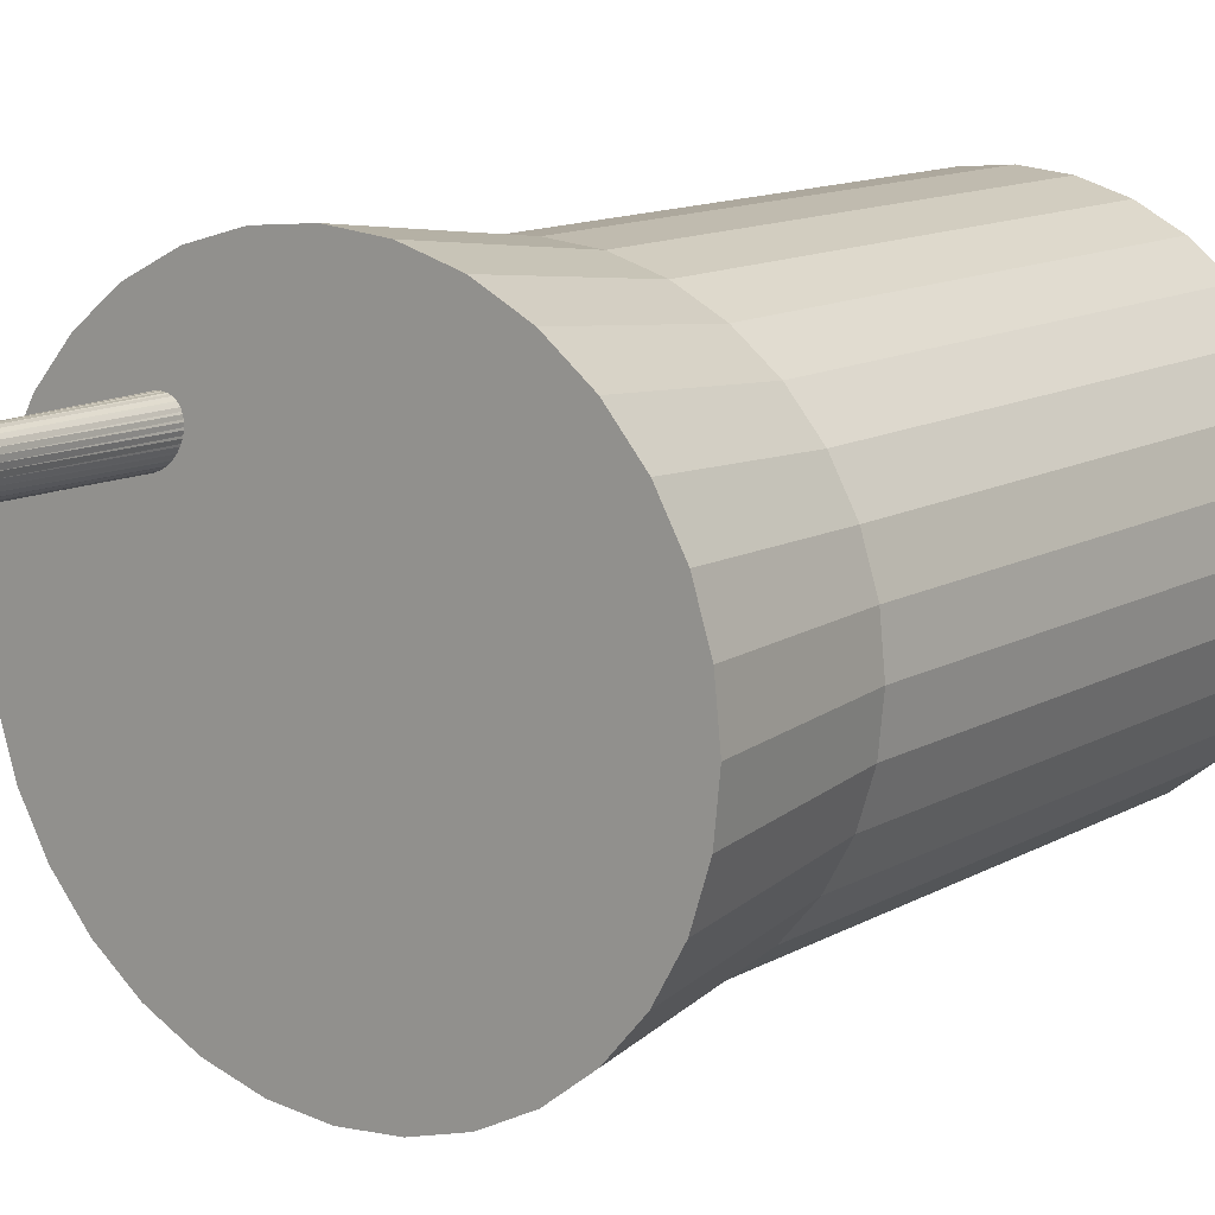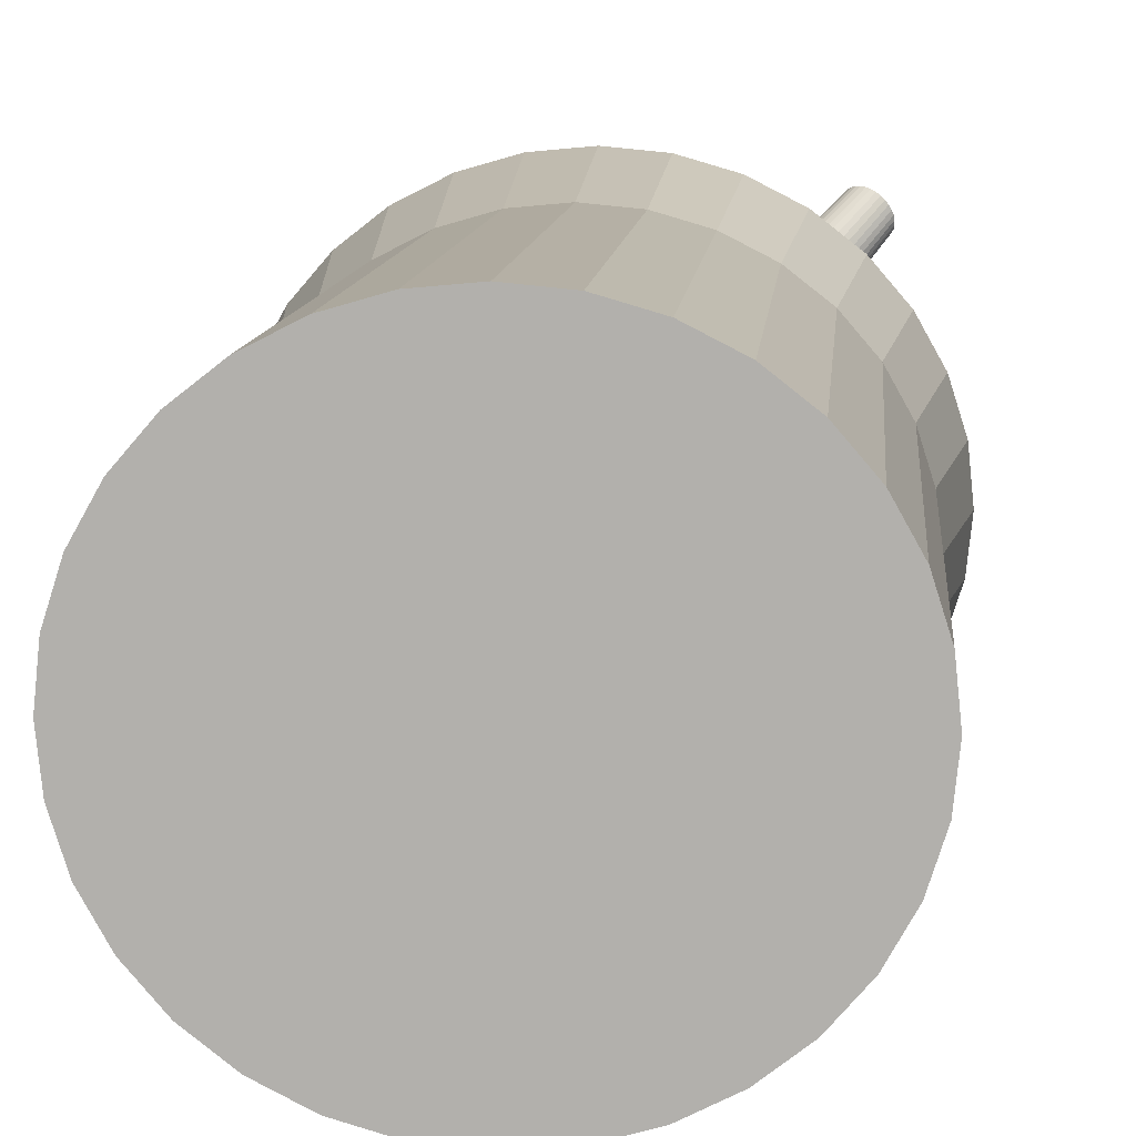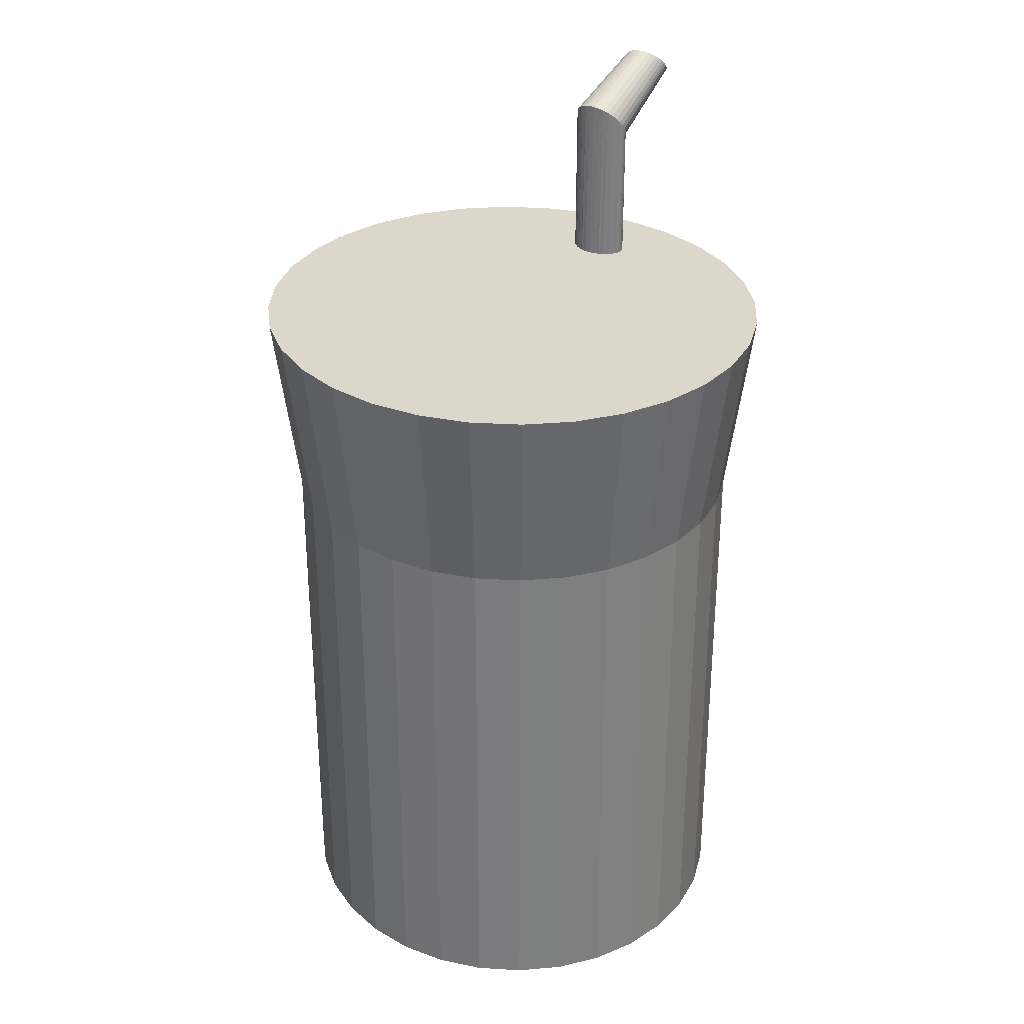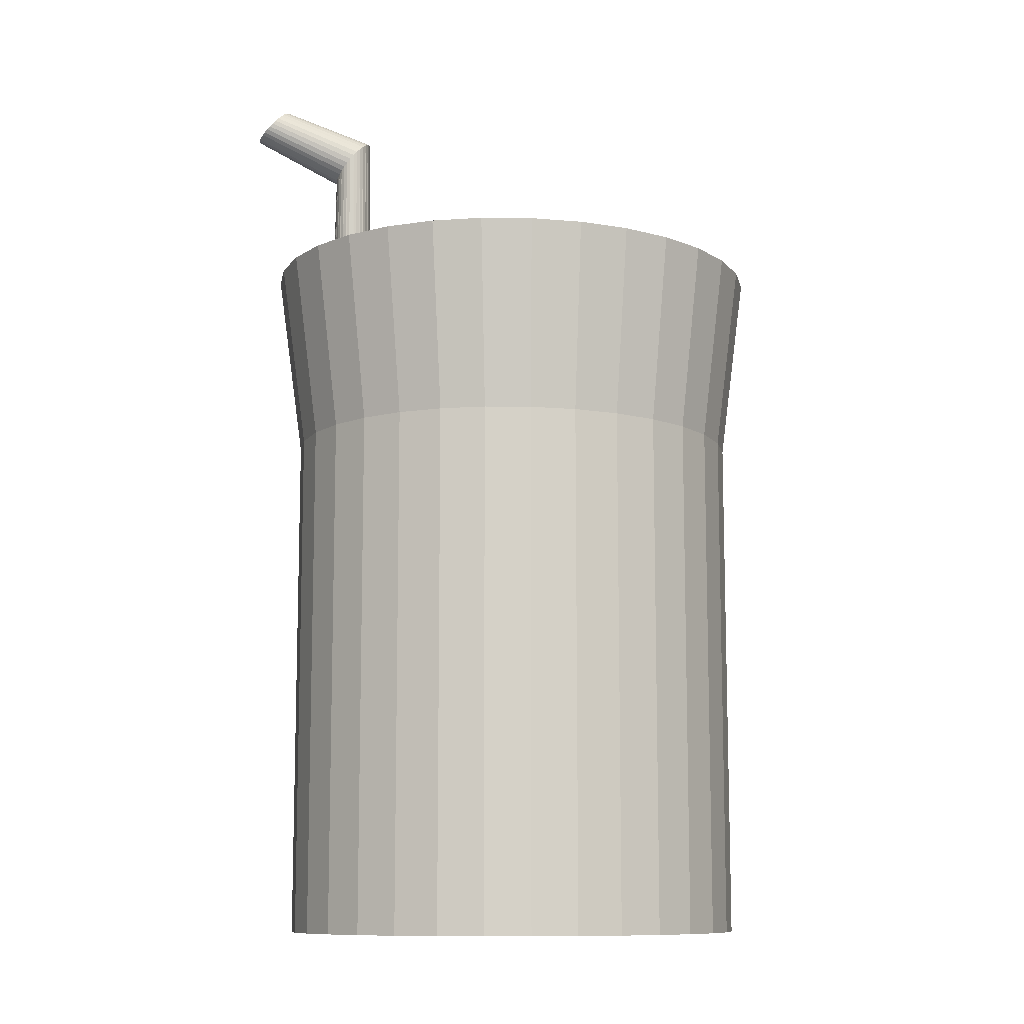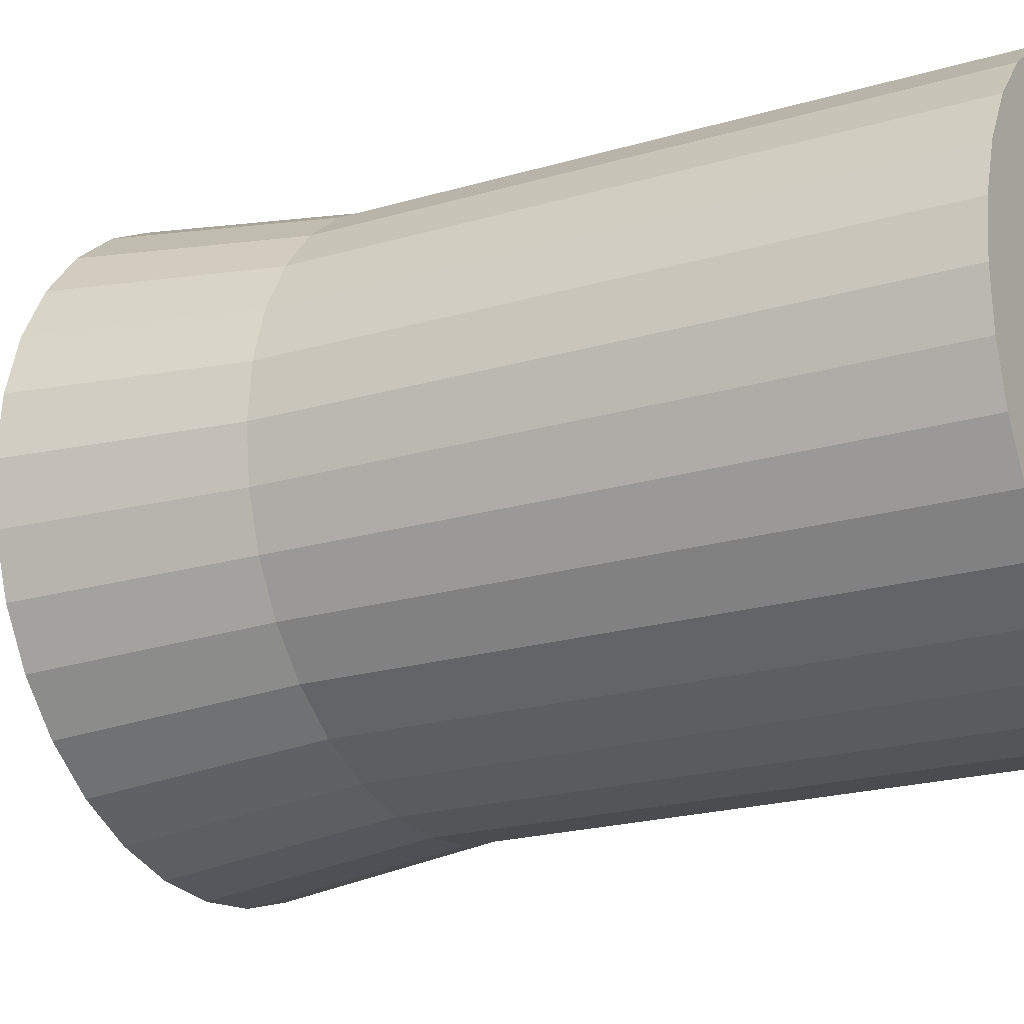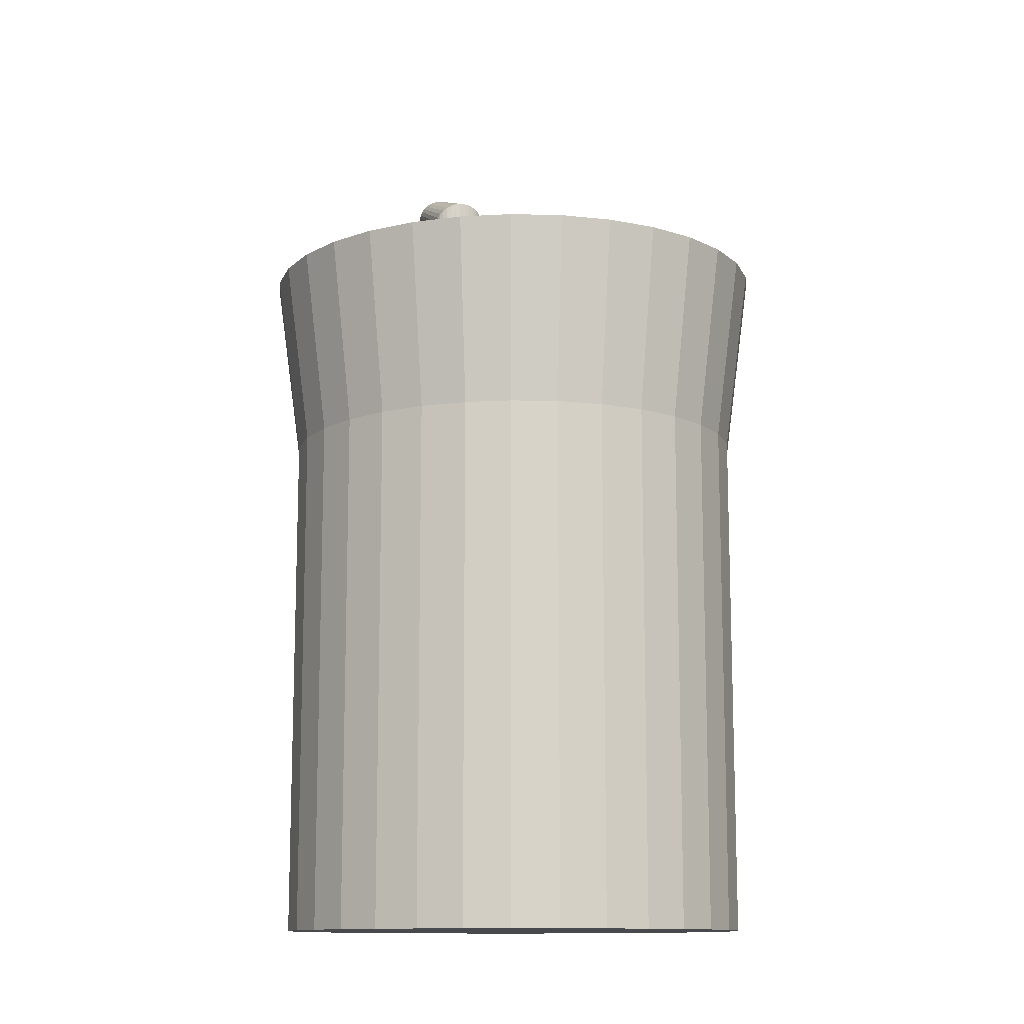
<metadata>
{"format":"obj","ext":"obj","renderer":"f3d","projection":"perspective","resolution":1024,"background":"white","views":[{"elev":12.4,"azim":-142.6,"up":"+Z"},{"elev":10.3,"azim":4.8,"up":"+Z"},{"elev":30.8,"azim":-102.8,"up":"+Y"},{"elev":-10.4,"azim":129.3,"up":"+Y"},{"elev":-19.7,"azim":-60.5,"up":"+Z"},{"elev":-12.3,"azim":-156.3,"up":"+Y"}]}
</metadata>
<code>
o Cylinder
v -0.1387 -38.88 -24.56
v -0.1387 16.45 -24.56
v 4.851 16.45 -24.09
v 4.851 -38.88 -24.09
v 9.65 16.45 -22.7
v 9.65 -38.88 -22.7
v 14.07 16.45 -20.45
v 14.07 -38.88 -20.45
v 17.95 16.45 -17.41
v 17.95 -38.88 -17.41
v 21.13 16.45 -13.71
v 21.13 -38.88 -13.71
v 23.49 16.45 -9.482
v 23.49 -38.88 -9.482
v 24.95 16.45 -4.899
v 24.95 -38.88 -4.899
v 25.44 16.45 -0.1334
v 25.44 -38.88 -0.1334
v 24.95 16.45 4.632
v 24.95 -38.88 4.632
v 23.49 16.45 9.215
v 23.49 -38.88 9.215
v 21.13 16.45 13.44
v 21.13 -38.88 13.44
v 17.95 16.45 17.14
v 17.95 -38.88 17.14
v 14.07 16.45 20.18
v 14.07 -38.88 20.18
v 9.65 16.45 22.44
v 9.65 -38.88 22.44
v 4.851 16.45 23.83
v 4.851 -38.88 23.83
v -0.1387 16.45 24.3
v -0.1387 -38.88 24.3
v -5.129 16.45 23.83
v -5.129 -38.88 23.83
v -9.927 16.45 22.44
v -9.927 -38.88 22.44
v -14.35 16.45 20.18
v -14.35 -38.88 20.18
v -18.23 16.45 17.14
v -18.23 -38.88 17.14
v -21.41 16.45 13.44
v -21.41 -38.88 13.44
v -23.77 16.45 9.215
v -23.77 -38.88 9.215
v -25.23 16.45 4.632
v -25.23 -38.88 4.632
v -25.72 16.45 -0.1334
v -25.72 -38.88 -0.1334
v -25.23 16.45 -4.899
v -25.23 -38.88 -4.899
v -23.77 16.45 -9.482
v -22.59 -38.88 -11.59
v -22.59 16.45 -11.59
v -21.41 16.45 -13.71
v -21.41 -38.88 -13.71
v -18.23 16.45 -17.41
v -18.23 -38.88 -17.41
v -14.35 16.45 -20.45
v -14.35 -38.88 -20.45
v -9.927 16.45 -22.7
v -9.927 -38.88 -22.7
v -5.129 16.45 -24.09
v -5.129 -38.88 -24.09
v -10.9 36.55 -25.08
v -24.92 36.55 -12.78
v -5.59 36.55 -26.62
v -0.06587 36.55 -27.14
v -15.8 36.55 -22.58
v -20.09 36.55 -19.22
v -23.61 36.55 -15.12
v -27.84 36.55 -5.372
v -26.23 36.55 -10.45
v -28.38 36.55 -0.09624
v -27.84 36.55 5.18
v -26.23 36.55 10.25
v -23.61 36.55 14.93
v -20.09 36.55 19.03
v -15.8 36.55 22.39
v -10.9 36.55 24.89
v -5.59 36.55 26.43
v -0.06587 36.55 26.95
v 5.458 36.55 26.43
v 10.77 36.55 24.89
v 15.67 36.55 22.39
v 19.96 36.55 19.03
v 23.48 36.55 14.93
v 26.09 36.55 10.25
v 27.71 36.55 5.18
v 28.25 36.55 -0.0962
v 27.71 36.55 -5.372
v 26.09 36.55 -10.45
v 23.48 36.55 -15.12
v 19.96 36.55 -19.22
v 15.67 36.55 -22.58
v 10.77 36.55 -25.08
v 5.458 36.55 -26.62
v -23.77 -38.88 -9.482
v 14.07 53.64 11.06
v 14.57 53.31 11
v 14.1 0.06057 10.74
v 15.03 52.92 11.03
v 14.63 0.06057 10.9
v 15.43 52.49 11.16
v 15.12 0.06057 11.16
v 15.76 52.04 11.38
v 15.55 0.06057 11.51
v 16 51.58 11.69
v 15.9 0.06057 11.94
v 16.15 51.14 12.06
v 16.16 0.06057 12.43
v 16.2 50.72 12.48
v 16.32 0.06057 12.96
v 16.15 50.34 12.95
v 16.38 0.06057 13.51
v 16 50.03 13.44
v 16.32 0.06057 14.06
v 15.75 49.78 13.93
v 16.16 0.06057 14.59
v 15.43 49.62 14.4
v 15.9 0.06057 15.08
v 15.02 49.54 14.84
v 14.57 49.55 15.23
v 15.12 0.06057 15.85
v 14.07 49.65 15.55
v 14.63 0.06057 16.12
v 13.55 49.83 15.8
v 14.1 0.06057 16.28
v 13.04 50.1 15.95
v 13.55 0.06057 16.33
v 12.54 50.43 16.02
v 13 0.06057 16.28
v 12.08 50.82 15.98
v 12.47 0.06057 16.12
v 11.68 51.25 15.85
v 11.99 0.06057 15.85
v 11.35 51.7 15.63
v 11.56 0.06057 15.5
v 11.11 52.16 15.33
v 11.21 0.06057 15.08
v 10.96 52.6 14.96
v 10.95 0.06057 14.59
v 10.91 53.02 14.53
v 10.79 0.06057 14.06
v 10.96 53.4 14.06
v 10.73 0.06057 13.51
v 11.11 53.72 13.58
v 10.79 0.06057 12.96
v 11.35 53.96 13.09
v 10.95 0.06057 12.43
v 11.68 54.13 12.61
v 11.21 0.06057 11.94
v 12.08 54.2 12.17
v 12.54 54.19 11.78
v 11.99 0.06057 11.16
v 13.04 54.09 11.46
v 12.47 0.06057 10.9
v 13.55 53.91 11.22
v 13 0.06057 10.74
v 13.55 0.06057 10.68
v 19.07 58.07 19.09
v 21.65 54.62 21.32
v 19.45 57.98 18.81
v 19.86 57.82 18.6
v 20.27 57.61 18.46
v 18.72 58.09 19.43
v 18.42 58.05 19.81
v 18.19 57.94 20.22
v 18.02 57.77 20.64
v 17.94 57.54 21.06
v 17.93 57.27 21.46
v 18.01 56.96 21.83
v 18.16 56.63 22.15
v 18.38 56.28 22.4
v 18.67 55.94 22.59
v 19.01 55.62 22.7
v 19.39 55.32 22.73
v 19.8 55.06 22.67
v 20.21 54.85 22.53
v 20.62 54.69 22.32
v 21 54.6 22.04
v 21.35 54.58 21.7
v 21.88 54.73 20.91
v 22.05 54.9 20.49
v 22.13 55.13 20.07
v 22.14 55.4 19.67
v 22.06 55.71 19.3
v 21.91 56.04 18.98
v 21.69 56.38 18.73
v 21.4 56.72 18.54
v 21.06 57.05 18.43
v 20.68 57.35 18.41
v 15.55 0.06057 15.5
v 11.56 0.06057 11.51
f 1 2 3
f 4 3 5
f 6 5 7
f 8 7 9
f 10 9 11
f 12 11 13
f 14 13 15
f 16 15 17
f 18 17 19
f 20 19 21
f 22 21 23
f 24 23 25
f 26 25 27
f 28 27 29
f 30 29 31
f 32 31 33
f 34 33 35
f 36 35 37
f 38 37 39
f 40 39 41
f 42 41 43
f 44 43 45
f 46 45 47
f 48 47 49
f 50 49 51
f 52 51 53
f 54 55 56
f 57 56 58
f 59 58 60
f 61 60 62
f 8 54 6
f 63 62 64
f 65 64 2
f 66 67 68
f 68 69 2
f 66 68 64
f 70 66 62
f 71 70 60
f 72 71 58
f 67 72 56
f 51 73 74
f 49 75 73
f 47 76 75
f 45 77 76
f 43 78 77
f 41 79 78
f 39 80 79
f 37 81 80
f 35 82 81
f 33 83 82
f 31 84 83
f 29 85 84
f 27 86 85
f 25 87 86
f 23 88 87
f 21 89 88
f 90 89 21
f 91 90 19
f 92 91 17
f 93 92 15
f 94 93 13
f 95 94 11
f 96 95 9
f 97 96 7
f 98 97 5
f 69 98 3
f 53 74 67
f 99 53 55
f 1 3 4
f 4 5 6
f 6 7 8
f 8 9 10
f 10 11 12
f 12 13 14
f 14 15 16
f 16 17 18
f 18 19 20
f 20 21 22
f 22 23 24
f 24 25 26
f 26 27 28
f 28 29 30
f 30 31 32
f 32 33 34
f 34 35 36
f 36 37 38
f 38 39 40
f 40 41 42
f 42 43 44
f 44 45 46
f 46 47 48
f 48 49 50
f 50 51 52
f 52 53 99
f 54 56 57
f 57 58 59
f 59 60 61
f 61 62 63
f 6 54 4
f 4 54 1
f 1 54 65
f 65 54 63
f 63 54 61
f 61 54 59
f 59 54 57
f 54 52 99
f 52 54 50
f 50 54 48
f 48 54 46
f 46 54 44
f 44 54 42
f 42 54 40
f 40 54 38
f 38 54 36
f 36 54 34
f 34 54 32
f 32 54 30
f 30 54 28
f 28 54 26
f 26 54 24
f 24 54 22
f 22 54 20
f 20 54 18
f 18 54 16
f 16 54 14
f 14 54 12
f 12 54 10
f 10 54 8
f 63 64 65
f 65 2 1
f 68 67 69
f 69 67 98
f 98 67 97
f 97 67 96
f 96 67 95
f 95 67 94
f 94 67 93
f 93 67 92
f 92 67 91
f 91 67 90
f 90 67 89
f 89 67 88
f 88 67 87
f 87 67 86
f 86 67 85
f 85 67 84
f 84 67 83
f 83 67 82
f 82 67 81
f 81 67 80
f 80 67 79
f 79 67 78
f 78 67 77
f 77 67 76
f 76 67 75
f 75 67 73
f 73 67 74
f 67 71 72
f 71 67 70
f 70 67 66
f 68 2 64
f 66 64 62
f 70 62 60
f 71 60 58
f 72 58 56
f 67 56 55
f 51 74 53
f 49 73 51
f 47 75 49
f 45 76 47
f 43 77 45
f 41 78 43
f 39 79 41
f 37 80 39
f 35 81 37
f 33 82 35
f 31 83 33
f 29 84 31
f 27 85 29
f 25 86 27
f 23 87 25
f 21 88 23
f 90 21 19
f 91 19 17
f 92 17 15
f 93 15 13
f 94 13 11
f 95 11 9
f 96 9 7
f 97 7 5
f 98 5 3
f 69 3 2
f 53 67 55
f 99 55 54
f 100 101 102
f 101 103 104
f 103 105 106
f 106 105 107
f 108 107 109
f 110 109 111
f 112 111 113
f 114 113 115
f 116 115 117
f 118 117 119
f 120 119 121
f 122 121 123
f 123 124 125
f 124 126 127
f 126 128 129
f 128 130 131
f 130 132 133
f 132 134 135
f 134 136 137
f 136 138 139
f 138 140 141
f 141 140 142
f 143 142 144
f 145 144 146
f 147 146 148
f 149 148 150
f 151 150 152
f 153 152 154
f 154 155 156
f 155 157 158
f 151 120 135
f 157 159 160
f 159 100 161
f 162 163 164
f 165 166 100
f 164 165 159
f 162 164 157
f 154 167 162
f 152 168 167
f 150 169 168
f 148 170 169
f 146 171 170
f 144 172 171
f 142 173 172
f 140 174 173
f 138 175 174
f 136 176 175
f 134 177 176
f 132 178 177
f 130 179 178
f 128 180 179
f 126 181 180
f 124 182 181
f 123 183 182
f 163 183 123
f 184 163 121
f 185 184 119
f 186 185 117
f 187 186 115
f 188 187 113
f 189 188 111
f 190 189 109
f 191 190 107
f 192 191 105
f 193 192 103
f 166 193 101
f 100 102 161
f 101 104 102
f 103 106 104
f 106 107 108
f 108 109 110
f 110 111 112
f 112 113 114
f 114 115 116
f 116 117 118
f 118 119 120
f 120 121 122
f 122 123 194
f 123 125 194
f 124 127 125
f 126 129 127
f 128 131 129
f 130 133 131
f 132 135 133
f 134 137 135
f 136 139 137
f 138 141 139
f 141 142 143
f 143 144 145
f 145 146 147
f 147 148 149
f 149 150 151
f 151 152 153
f 153 154 195
f 154 156 195
f 155 158 156
f 104 161 102
f 161 104 160
f 160 104 158
f 158 195 156
f 195 151 153
f 151 147 149
f 147 151 145
f 145 151 143
f 143 135 141
f 141 135 139
f 139 135 137
f 135 131 133
f 131 127 129
f 127 194 125
f 194 120 122
f 120 116 118
f 116 120 114
f 114 120 112
f 112 108 110
f 108 104 106
f 158 104 195
f 195 104 151
f 135 120 131
f 131 120 127
f 127 120 194
f 112 120 108
f 108 120 104
f 151 135 143
f 104 120 151
f 157 160 158
f 159 161 160
f 165 185 166
f 166 186 193
f 186 187 193
f 193 187 192
f 192 188 191
f 187 188 192
f 191 189 190
f 189 191 188
f 186 166 185
f 185 165 184
f 184 164 163
f 165 164 184
f 163 162 183
f 183 167 182
f 167 168 182
f 182 168 181
f 181 169 180
f 168 169 181
f 180 170 179
f 179 171 178
f 171 172 178
f 178 172 177
f 177 173 176
f 172 173 177
f 176 174 175
f 174 176 173
f 171 179 170
f 170 180 169
f 167 183 162
f 165 100 159
f 164 159 157
f 162 157 155
f 154 162 155
f 152 167 154
f 150 168 152
f 148 169 150
f 146 170 148
f 144 171 146
f 142 172 144
f 140 173 142
f 138 174 140
f 136 175 138
f 134 176 136
f 132 177 134
f 130 178 132
f 128 179 130
f 126 180 128
f 124 181 126
f 123 182 124
f 163 123 121
f 184 121 119
f 185 119 117
f 186 117 115
f 187 115 113
f 188 113 111
f 189 111 109
f 190 109 107
f 191 107 105
f 192 105 103
f 193 103 101
f 166 101 100

</code>
